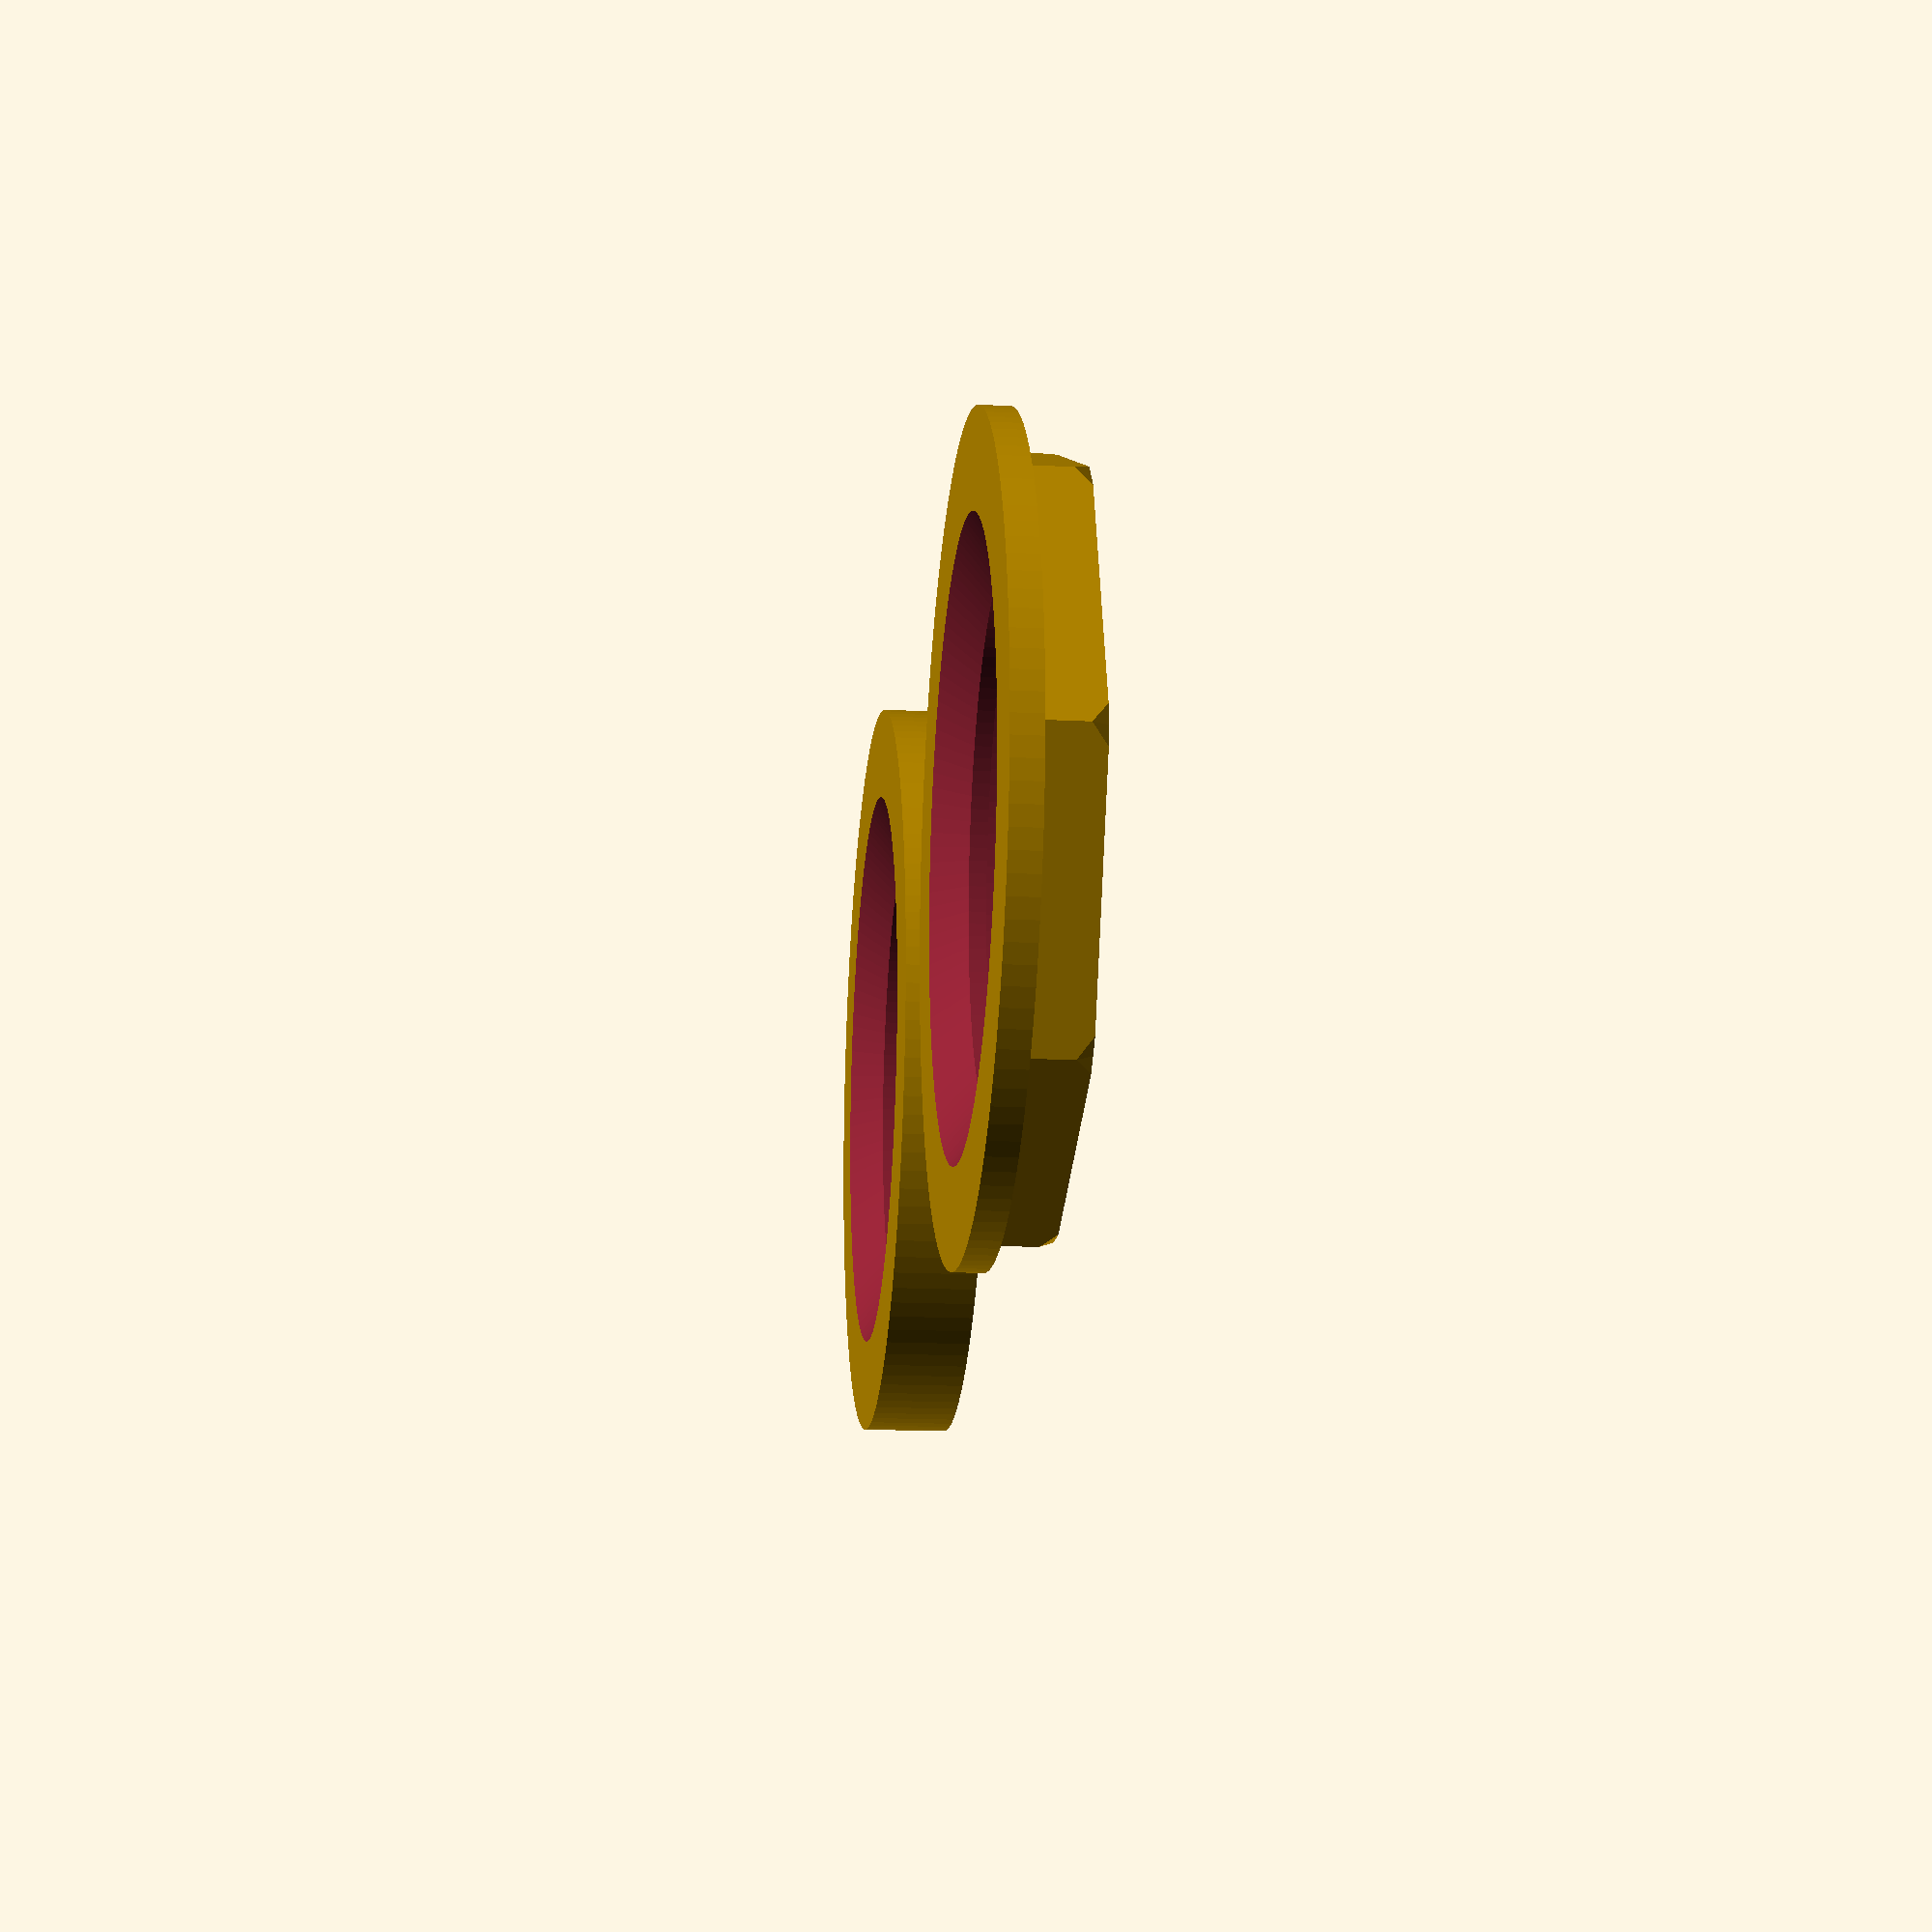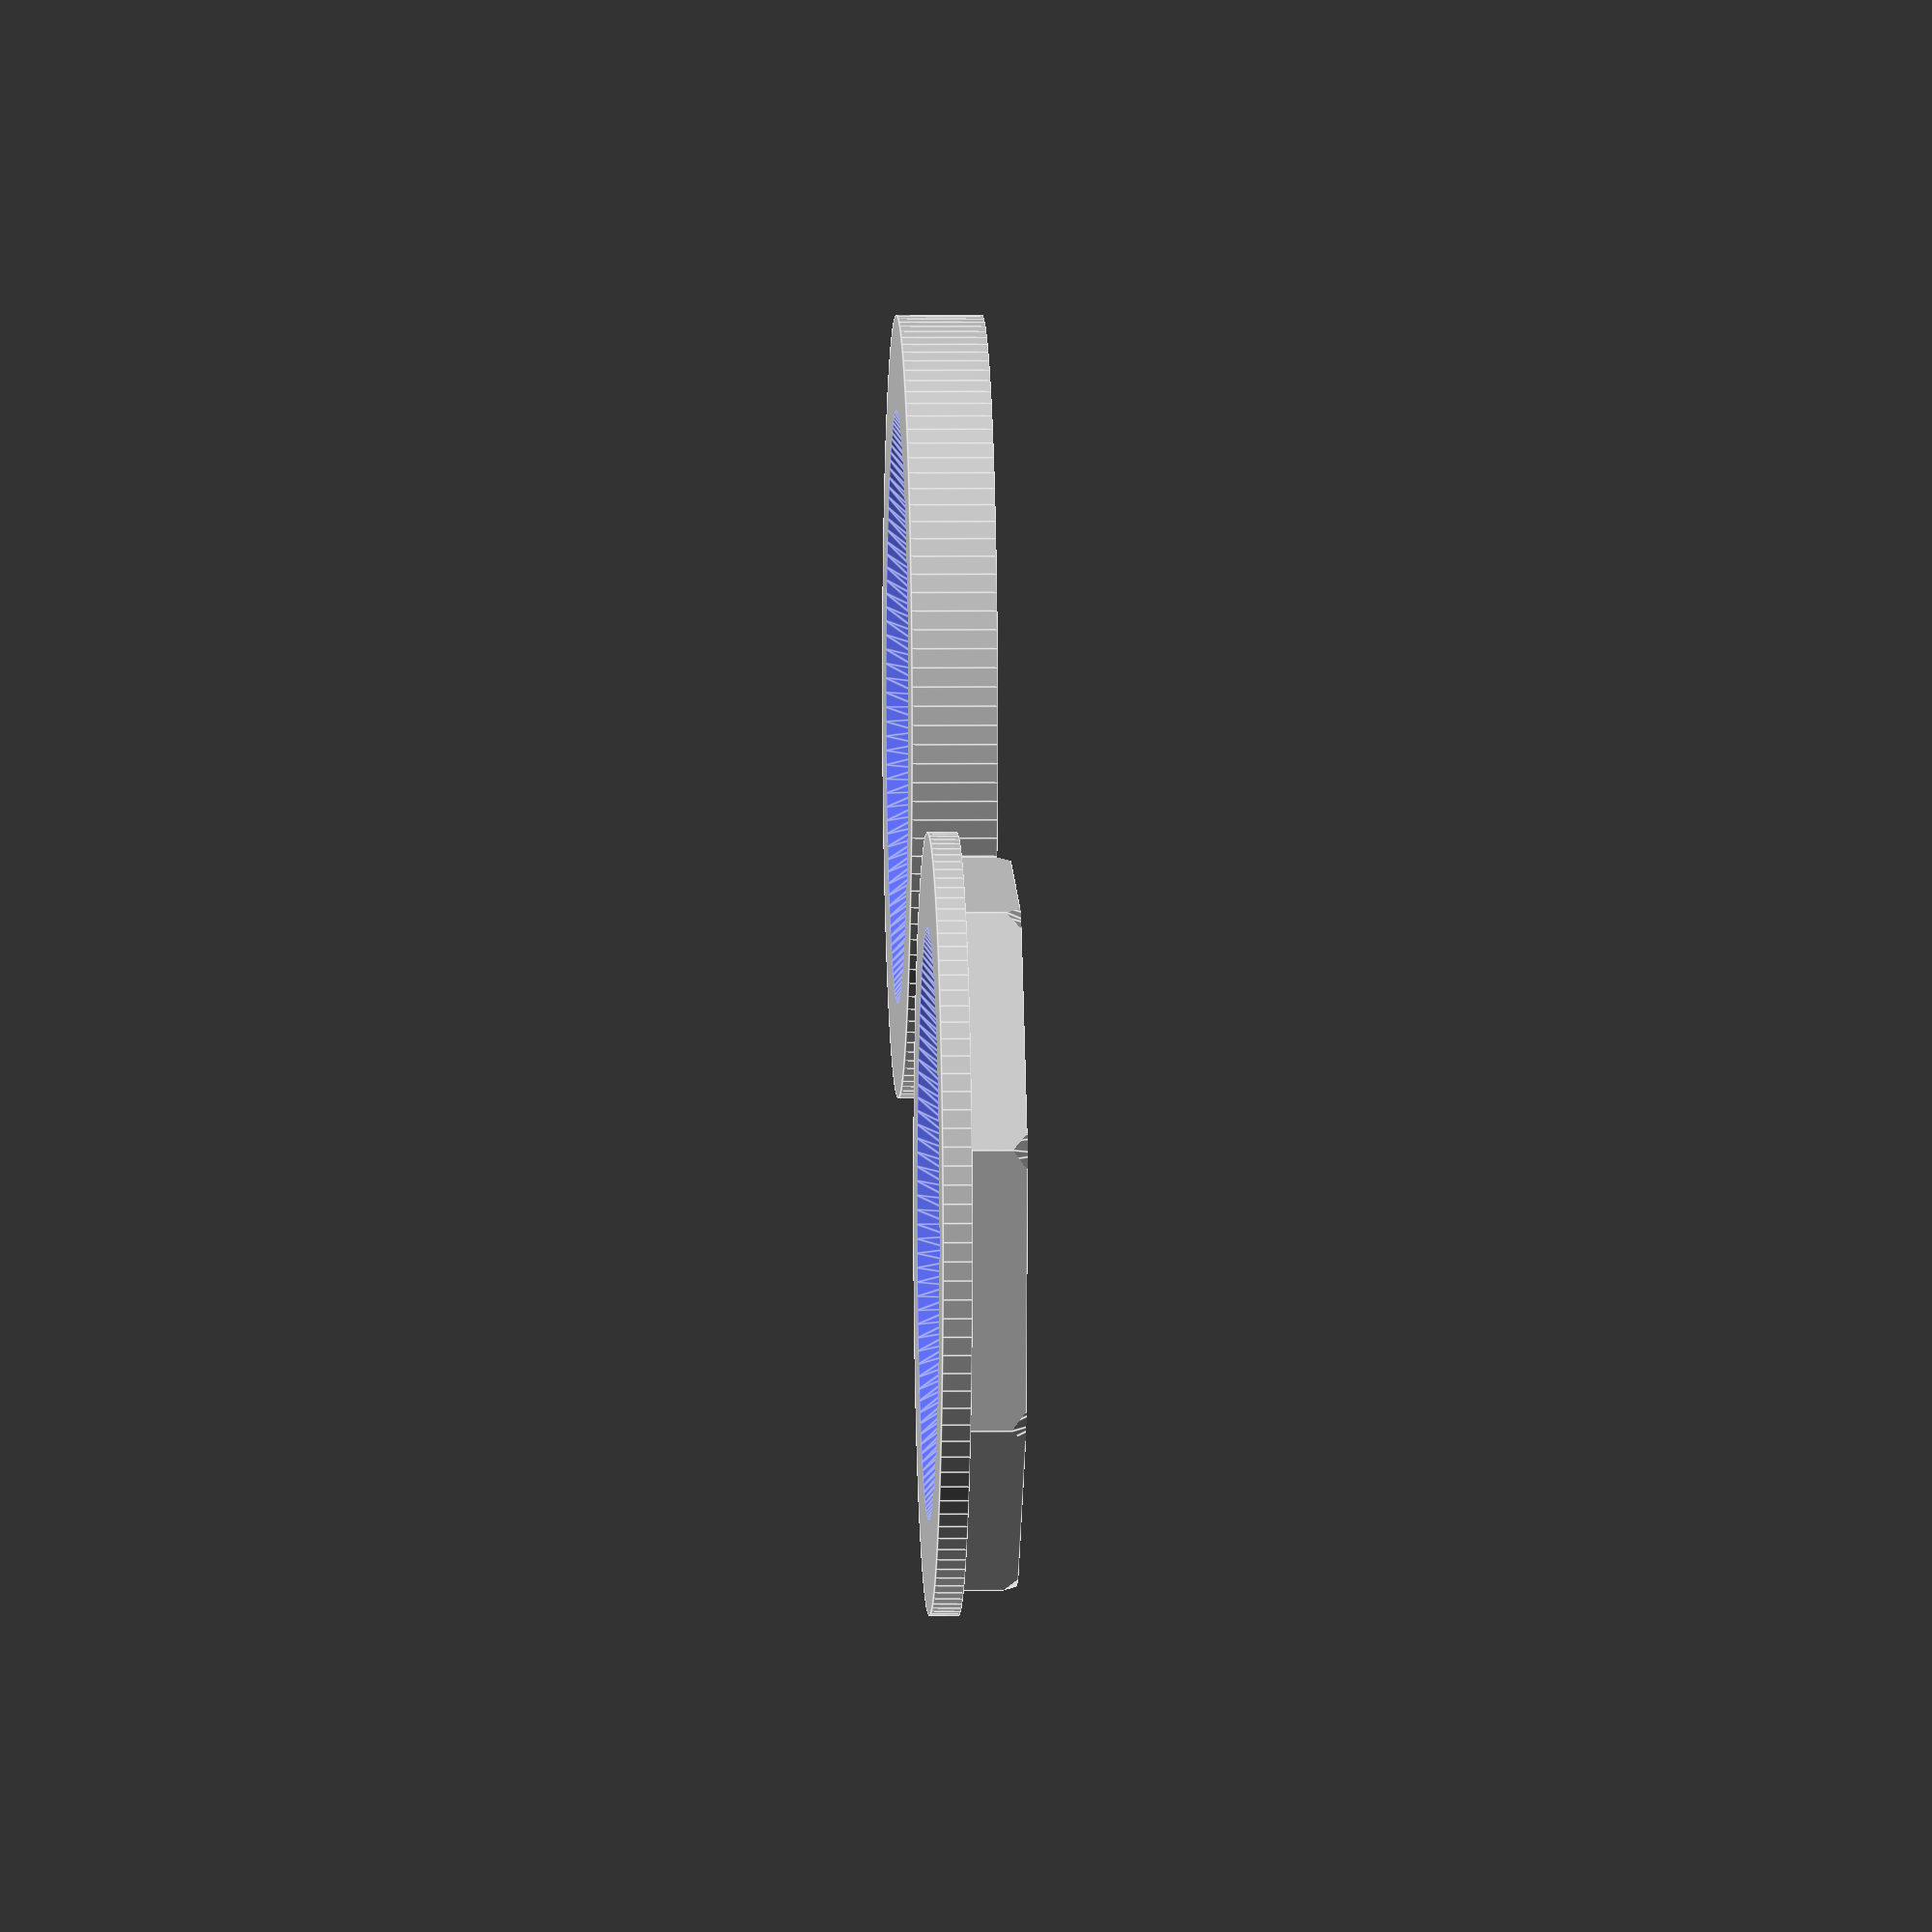
<openscad>
/*
    Ikoria Keyword Counter Holder (ikch)
    
    Intended for the octagon paper ikoria keyword counter
*/

$fn=128;


/* edge to edge diameter of the ikoria paper tokens */
ikoria_token_diameter = 20;
/* diameter of the token holder */
/* must be larger than ikoria_token_diameter */
ith_outer_diameter = 26.4;
/* inner visible hole */
/* must be smaller than ikoria_token_diameter */
ith_inner_diameter = 17;

/* height definitions for the token holder */
ith_h3 = 1.0;            /* height of the upper lid */
ith_h2 = 0.7;            /* hupper press fit height */
ith_h1 = 0.5;            /* height of the MTG paper token */
ith_h0 = ith_h2+ith_h3;  /* bottom height */
ith_gap=-0.2;            /* -0.1: soft fit, -0.2 strong fit */
ith_overlap_height = 1.2;  /* lower press fit height */

ith_lower_wall_thickness=0.8;


/* internal values */
ith_middle_diameter = 
    ith_outer_diameter-ith_lower_wall_thickness*2;
ith_overlap_thickness = 1.5;
ith_overlap_gap=0.3; /* inner gap */

module ith_lower() {
    difference() {
        cylinder(h=ith_h0+ith_h1+ith_h2, d=ith_outer_diameter);
        translate([0,0,ith_h0])
        cylinder(h=ith_h1+ith_h2+0.01, d=ikoria_token_diameter, $fn=8);
        
        translate([0,0,ith_h0+ith_h1])
        cylinder(h=ith_h2+0.01, d=ith_middle_diameter);
        
        translate([0,0,-0.01])
        cylinder(h=ith_h0+ith_h1+0.02, d=ith_inner_diameter);

        translate([0,0,-0.001])
        cylinder(h=2*ith_h0/3, 
            d1=ith_inner_diameter+3, 
            d2=ith_inner_diameter);

        /* 0.3 is an extra gap between lower and upper part*/
        translate([0,0,ith_h0+ith_h1-ith_overlap_height-0.3+0.001])
        difference() {
            cylinder(h=ith_overlap_height+0.3, 
                d=ith_middle_diameter);
            translate([0,0,-0.01])
            cylinder(h=ith_h2+ith_overlap_height+0.3+0.02, 
                d=ith_middle_diameter
                    -ith_overlap_thickness*2
                    -ith_overlap_gap*2);
            
        }
        
    }


}


module ith_upper() {
    
    translate([0,0,ith_h2+ith_h3+ith_overlap_height])
    rotate([180,0,0])
    difference() {
        
        union() {
            intersection() {
                
                cylinder(h=ith_h2+ith_overlap_height+0.01, 
                    d=ith_middle_diameter-2*ith_gap, $fn=8);

                translate([0,0,-ith_h2*1.0])
                cylinder(h=ith_h2*2+ith_overlap_height, 
                    d1=ith_middle_diameter-ith_h2
                        -0.5-ith_gap*2, 
                    d2=ith_middle_diameter+ith_h2
                        -0.5-ith_gap*2+ith_overlap_height);
            }
            translate([0,0,ith_h2+ith_overlap_height])
                cylinder(h=ith_h3, d=ith_outer_diameter);
        }
        /* inner hole */
        translate([0,0,-0.01])
        cylinder(h=ith_h2+ith_h3+ith_overlap_height+0.02, 
            d=ith_inner_diameter);

        /* inner hole, overlap with lower part */
        translate([0,0,-0.01])
        cylinder(h=ith_overlap_height, 
            d=ith_middle_diameter-ith_overlap_thickness*2);
        
        /* visibility cutout */
        translate([0,0,ith_h2+ith_h3+ith_overlap_height+0.001])
        rotate([180,0,0])
        cylinder(h=2*ith_h0/3, 
            d1=ith_inner_diameter+3, 
            d2=ith_inner_diameter);
    }
}

/*
difference() {
    union() {
        ith_lower();
        //translate([ith_outer_diameter+5, 0, 0])
        translate([0, 0, 10])
        ith_upper();
    }
    translate([0,-50,-0.01])
    cube([50,50,50]);
}
*/

ith_lower();
translate([ith_outer_diameter+5, 0, 0])
ith_upper();

</openscad>
<views>
elev=195.9 azim=358.3 roll=276.0 proj=p view=wireframe
elev=356.2 azim=150.1 roll=267.8 proj=o view=edges
</views>
